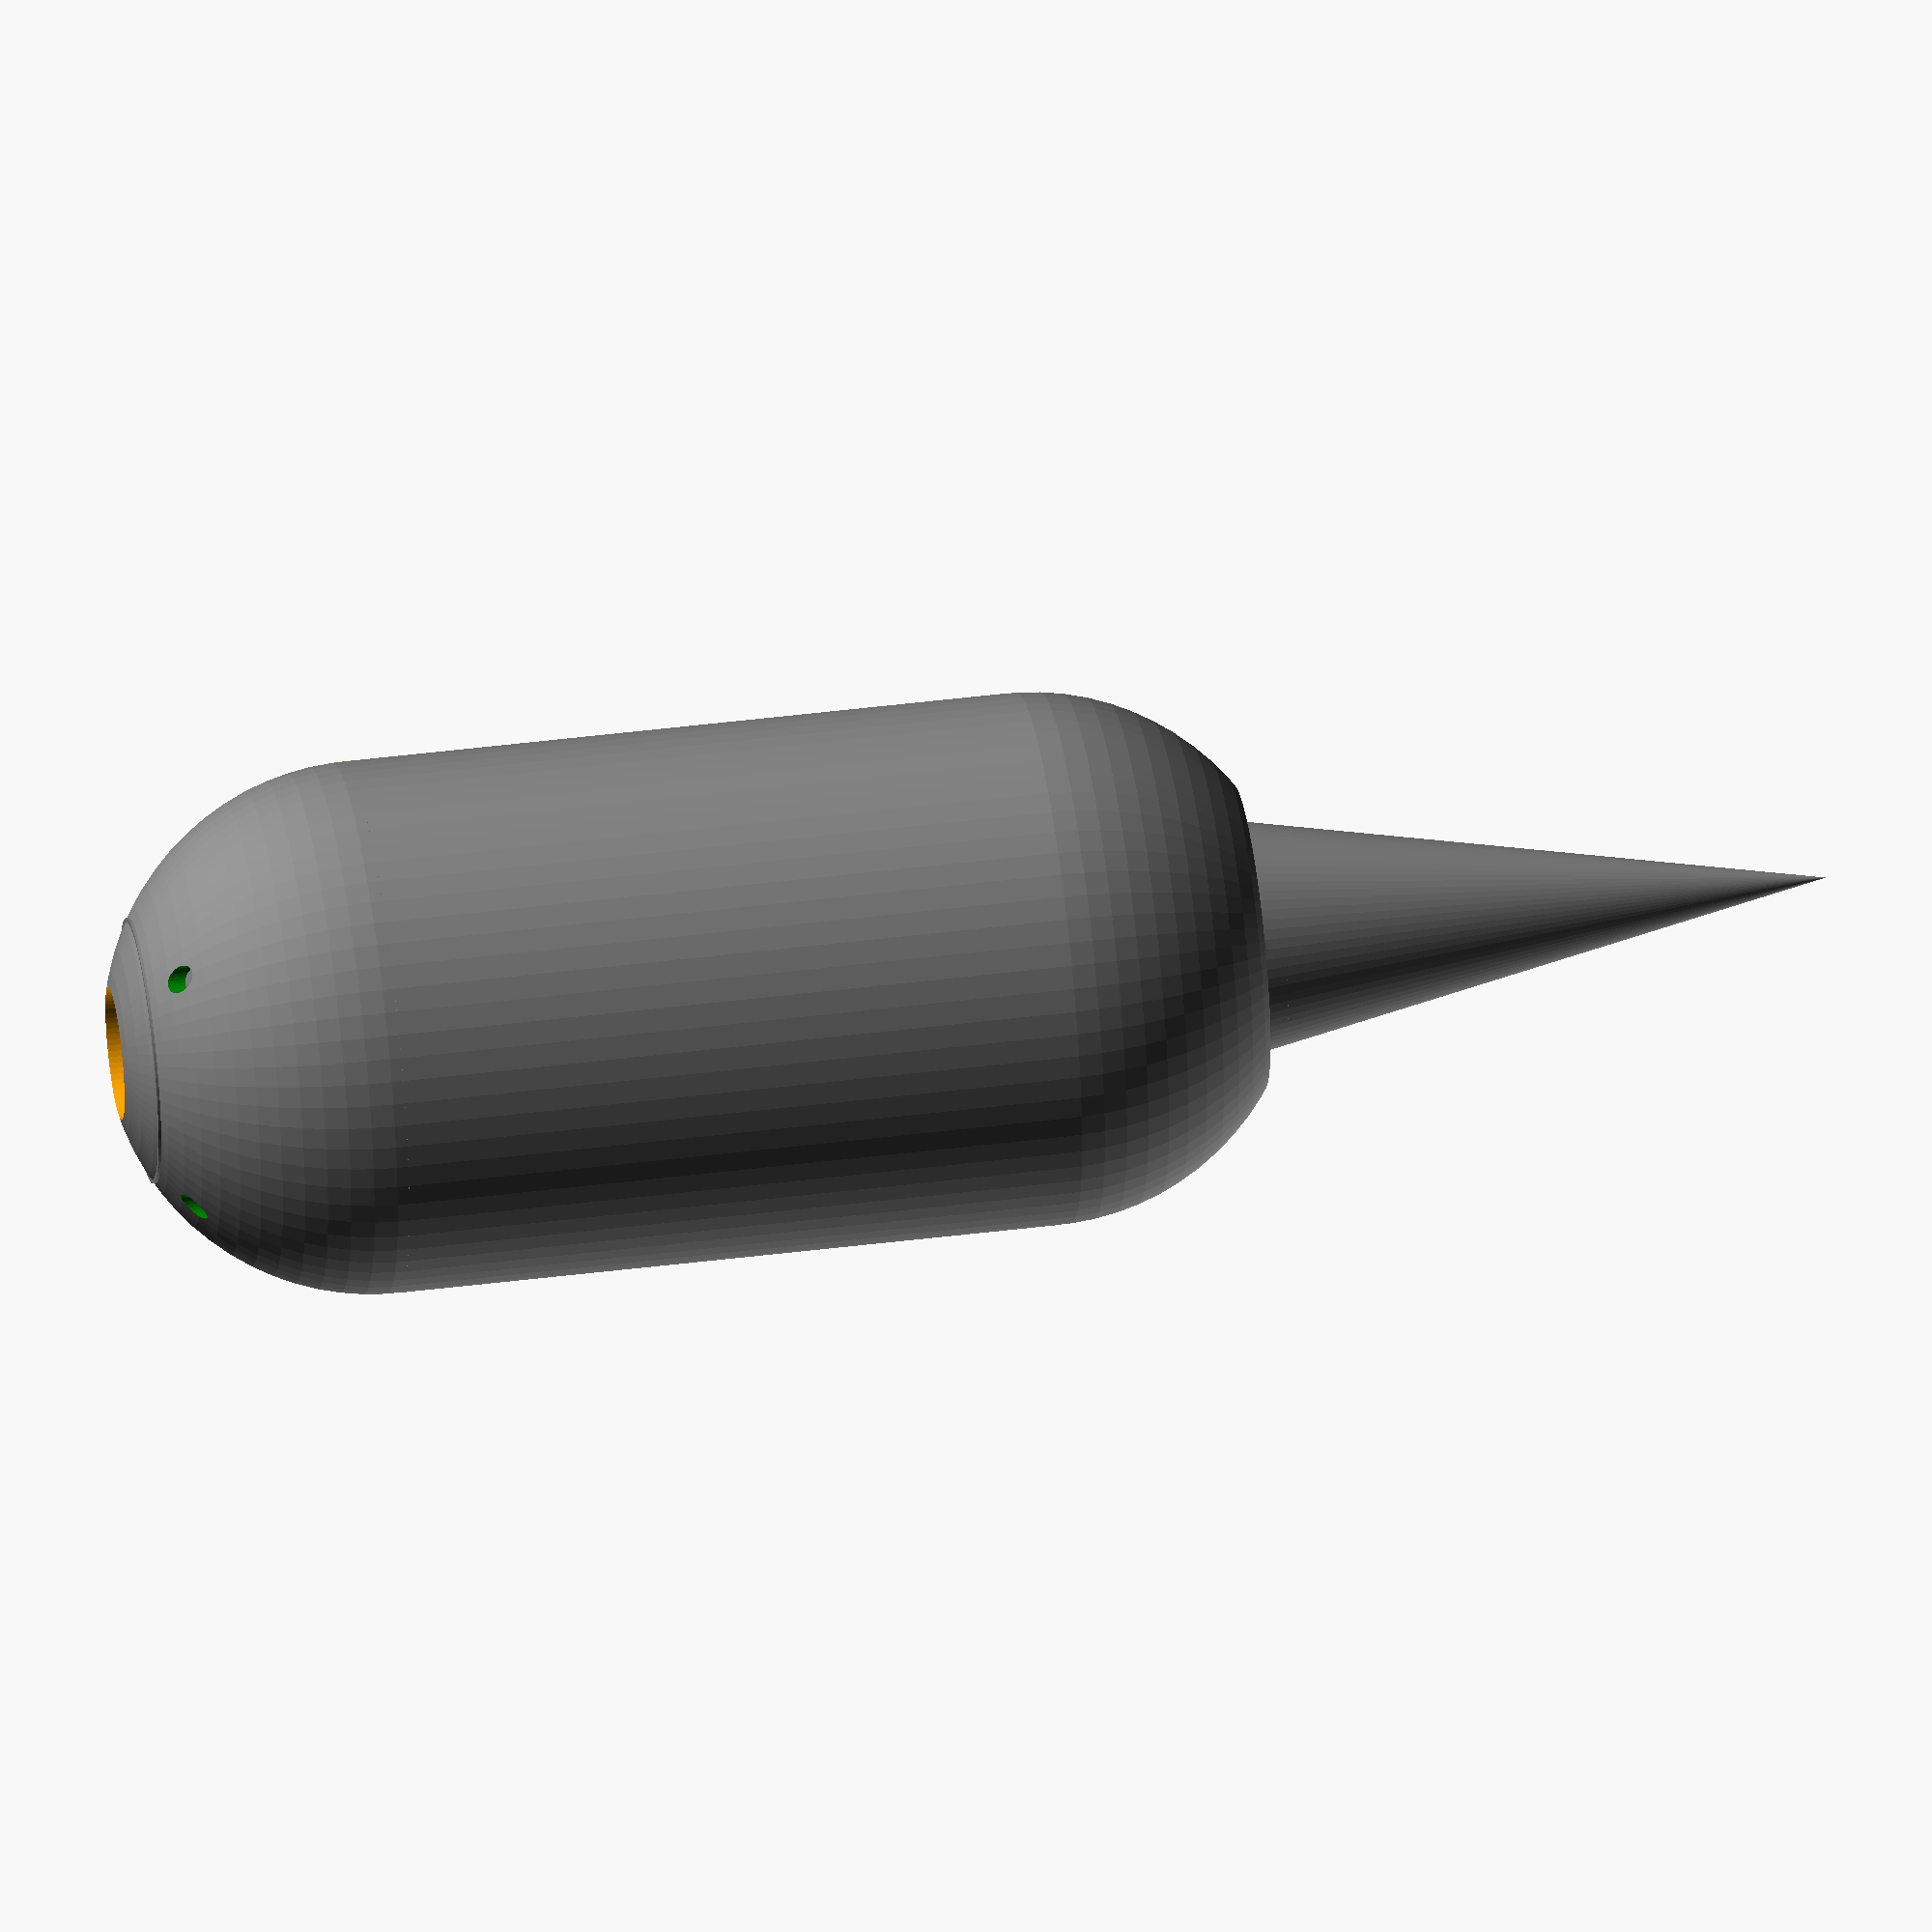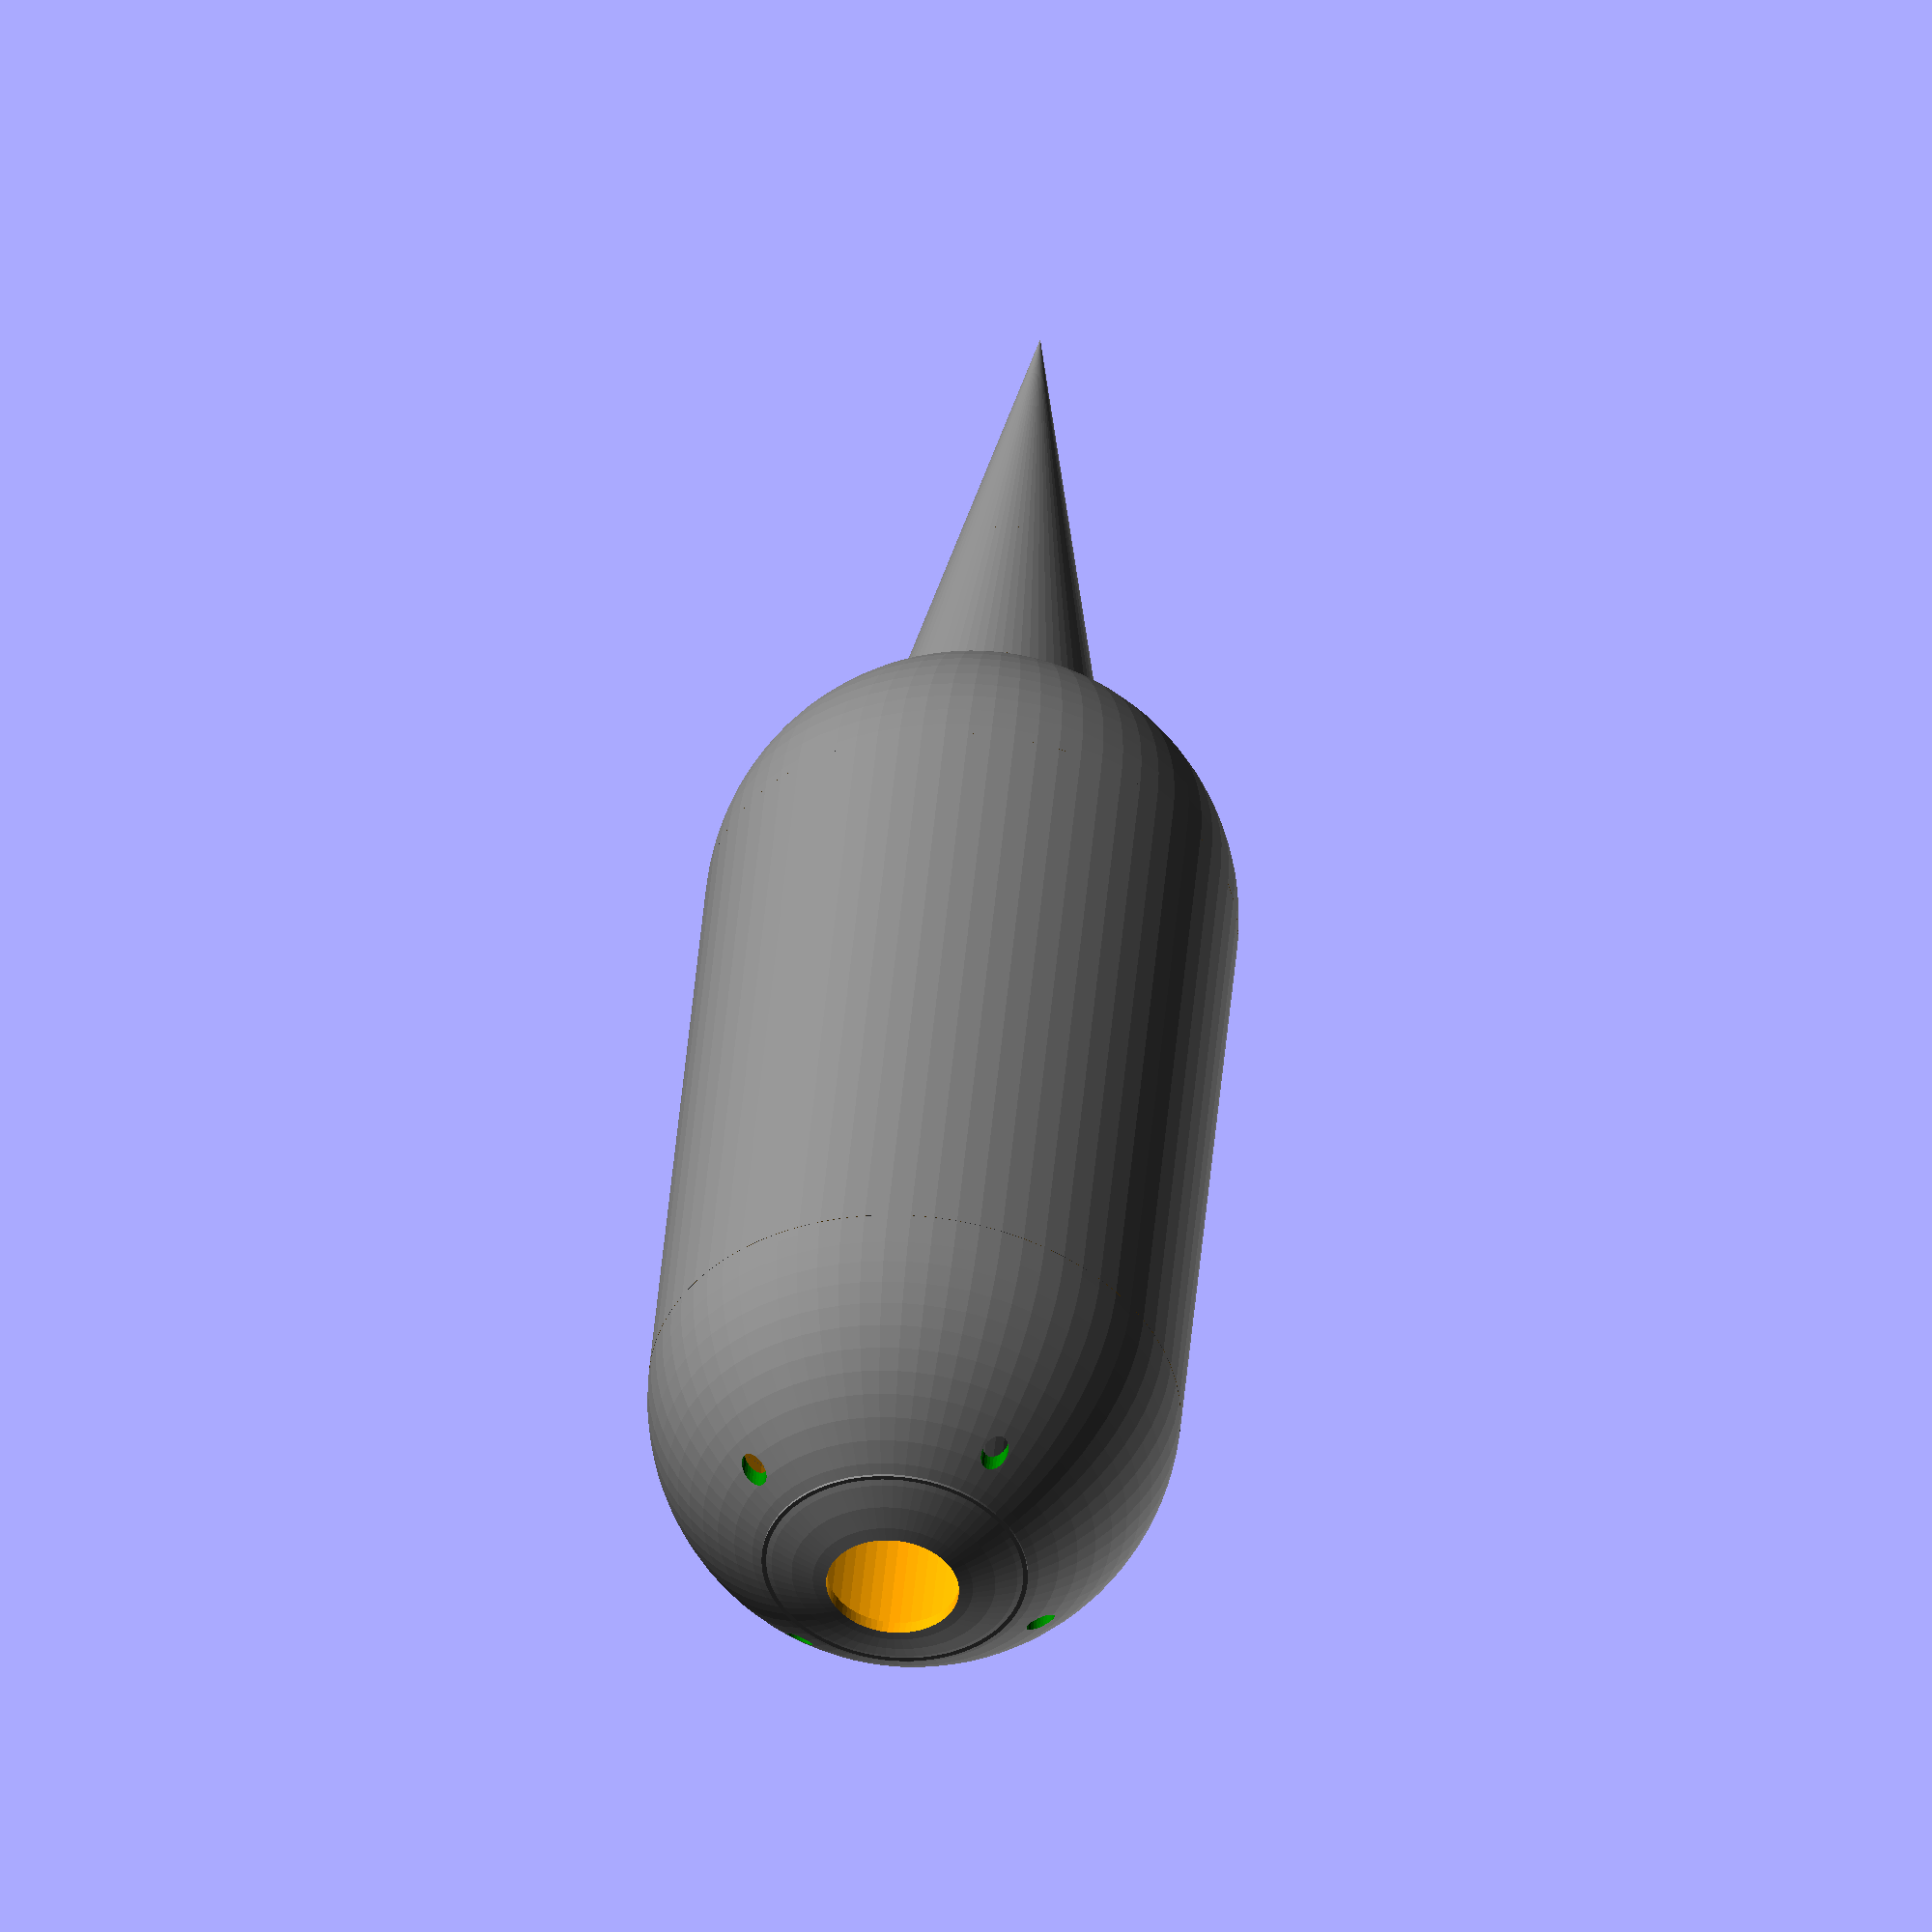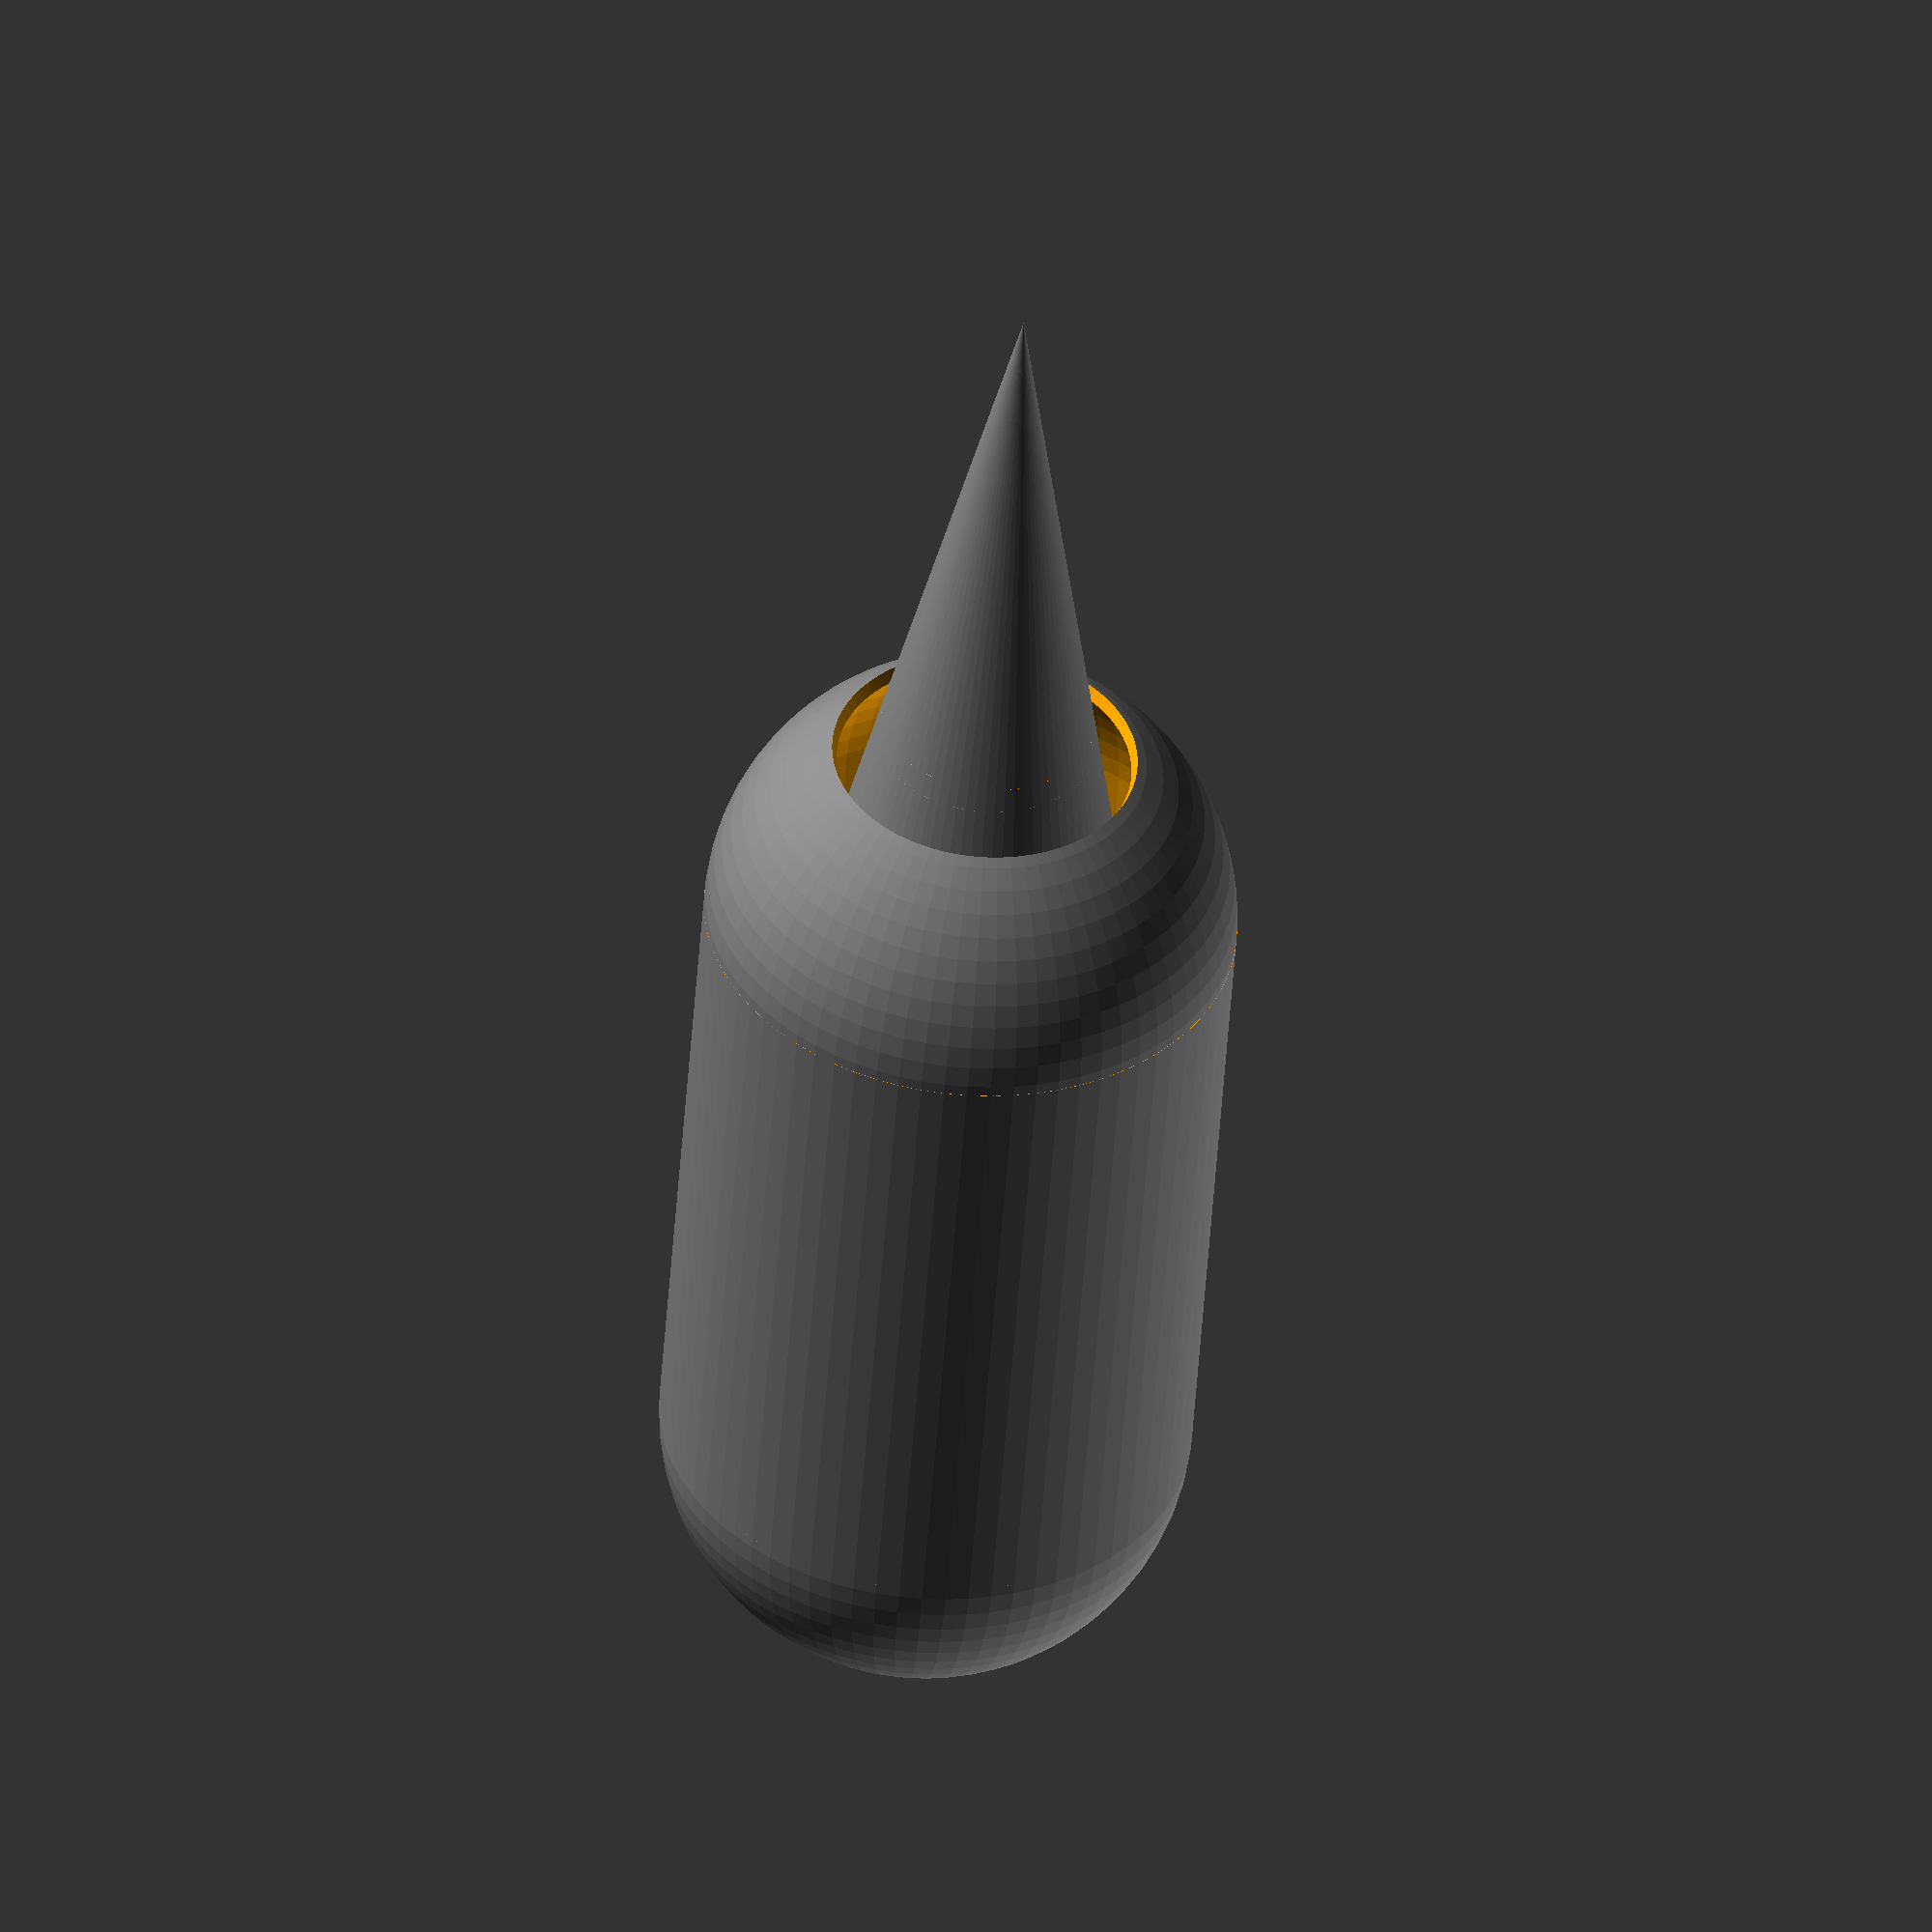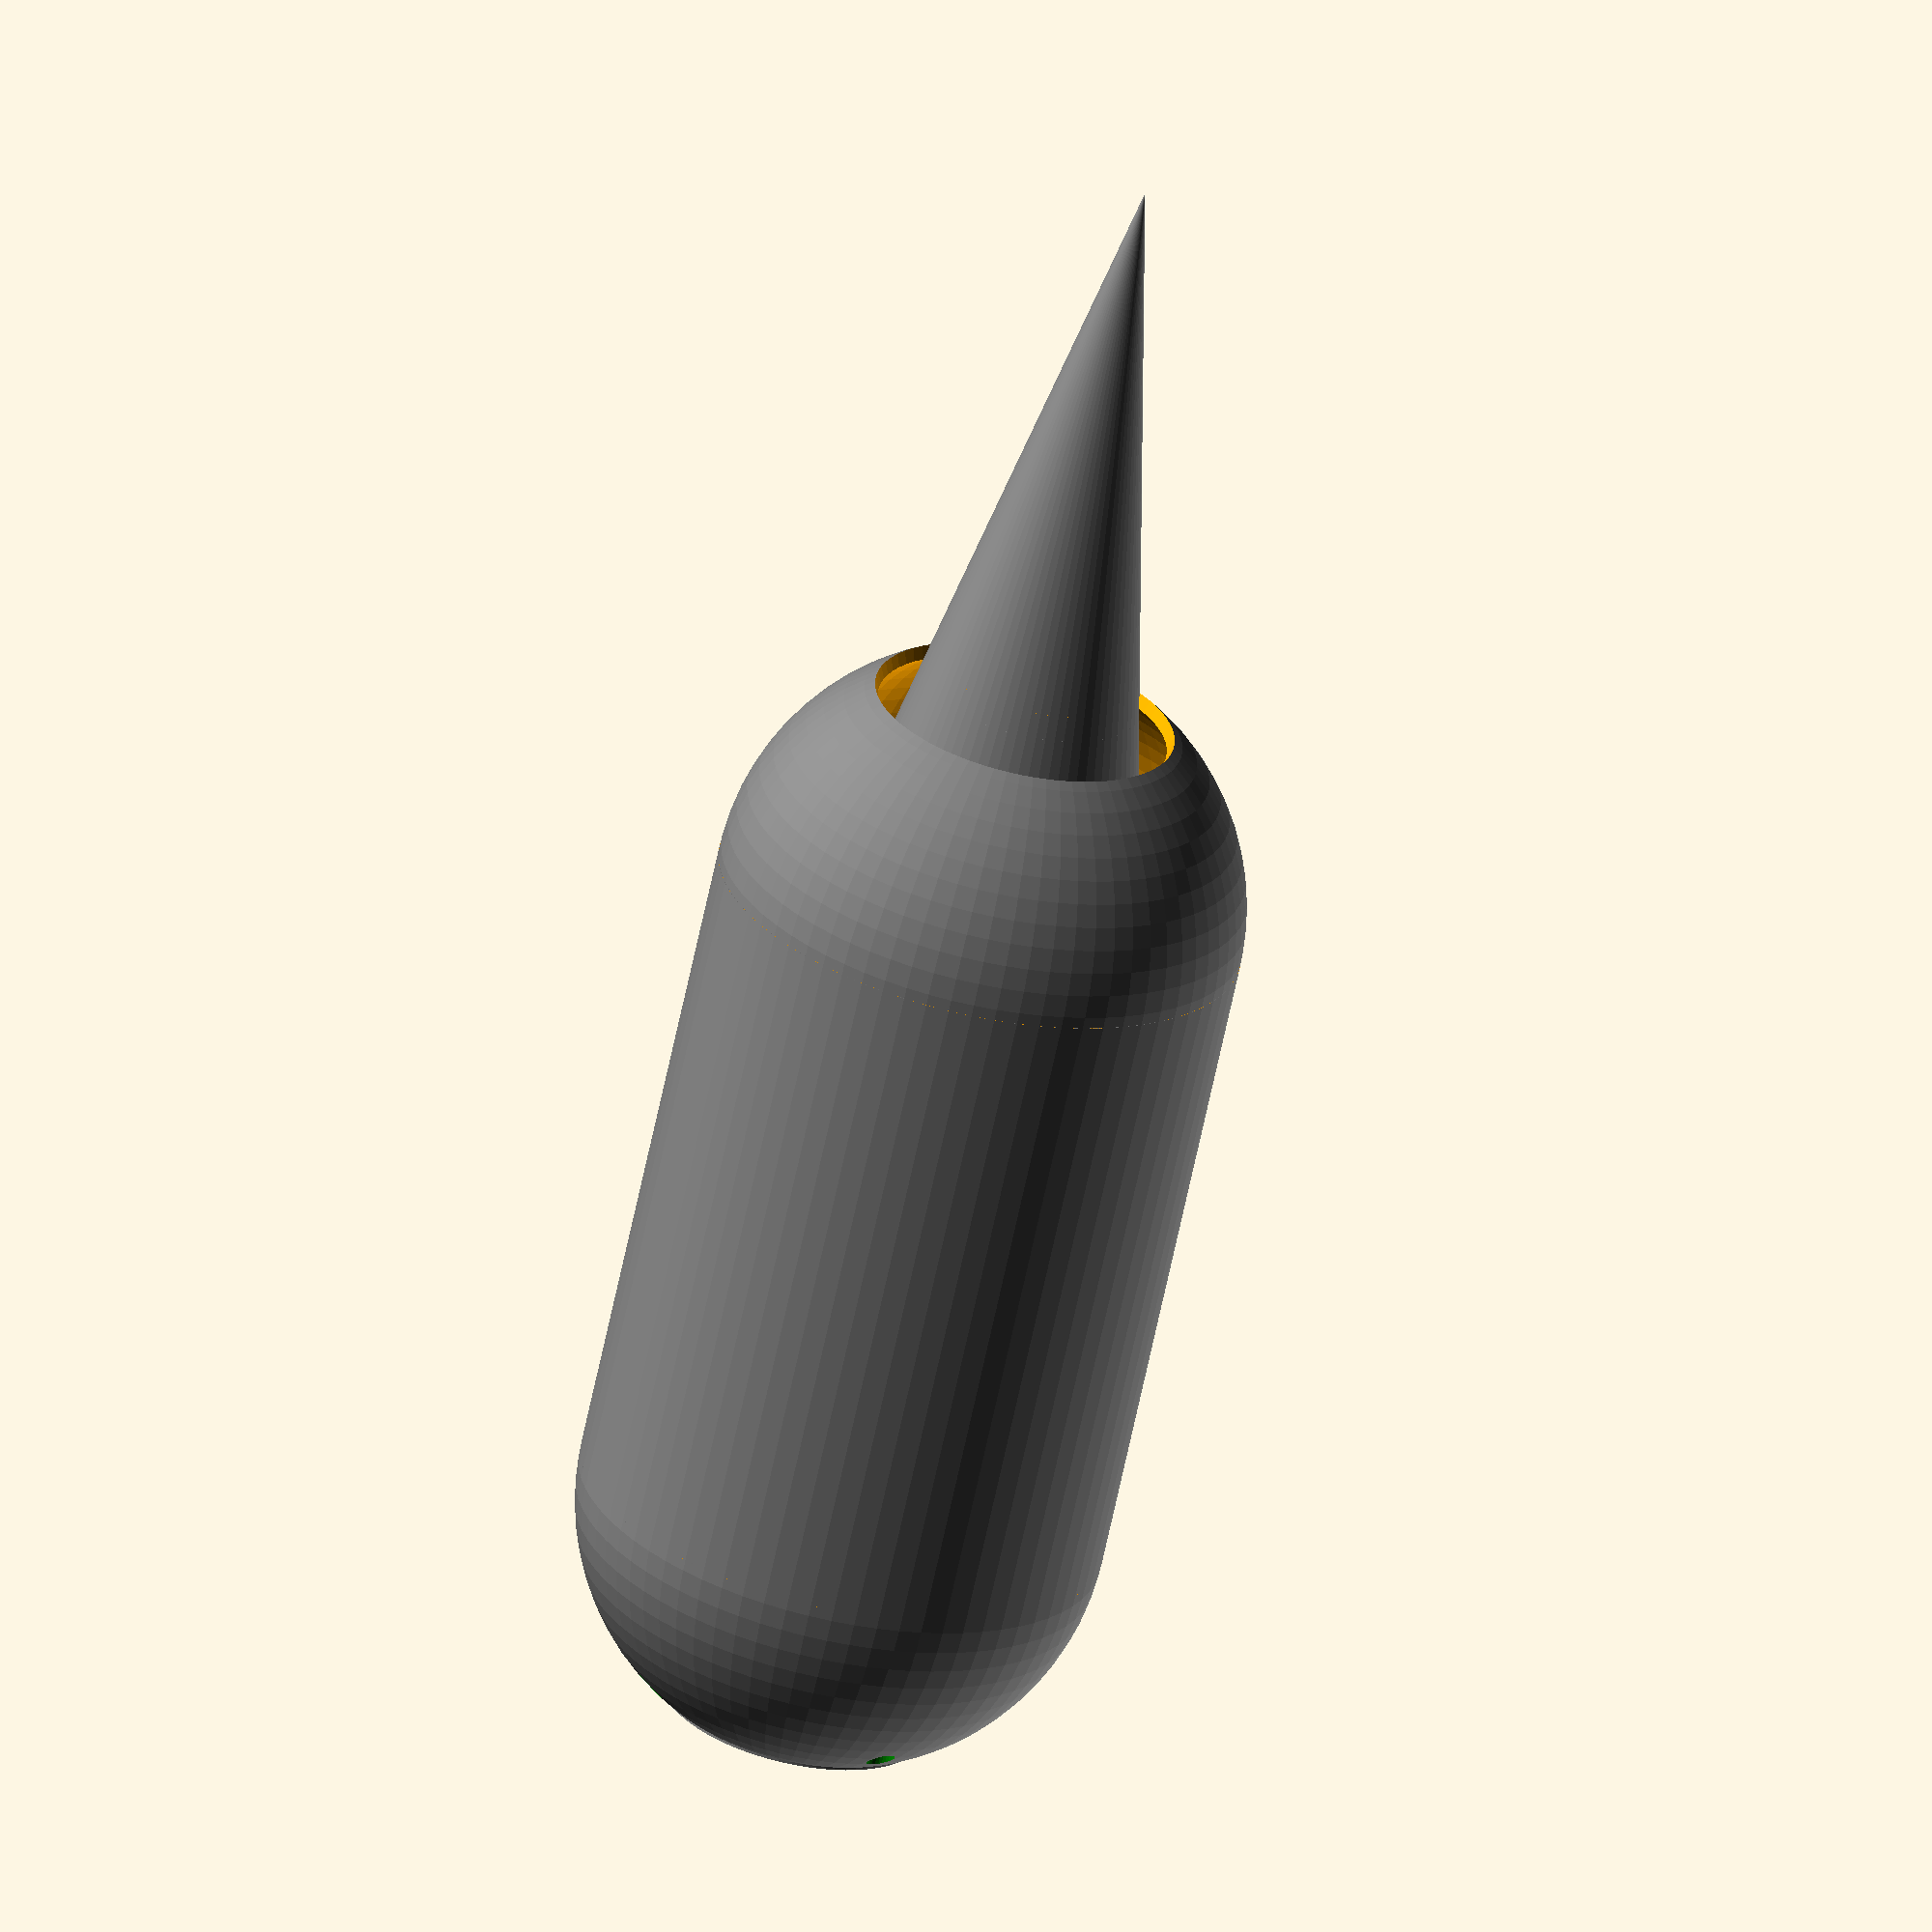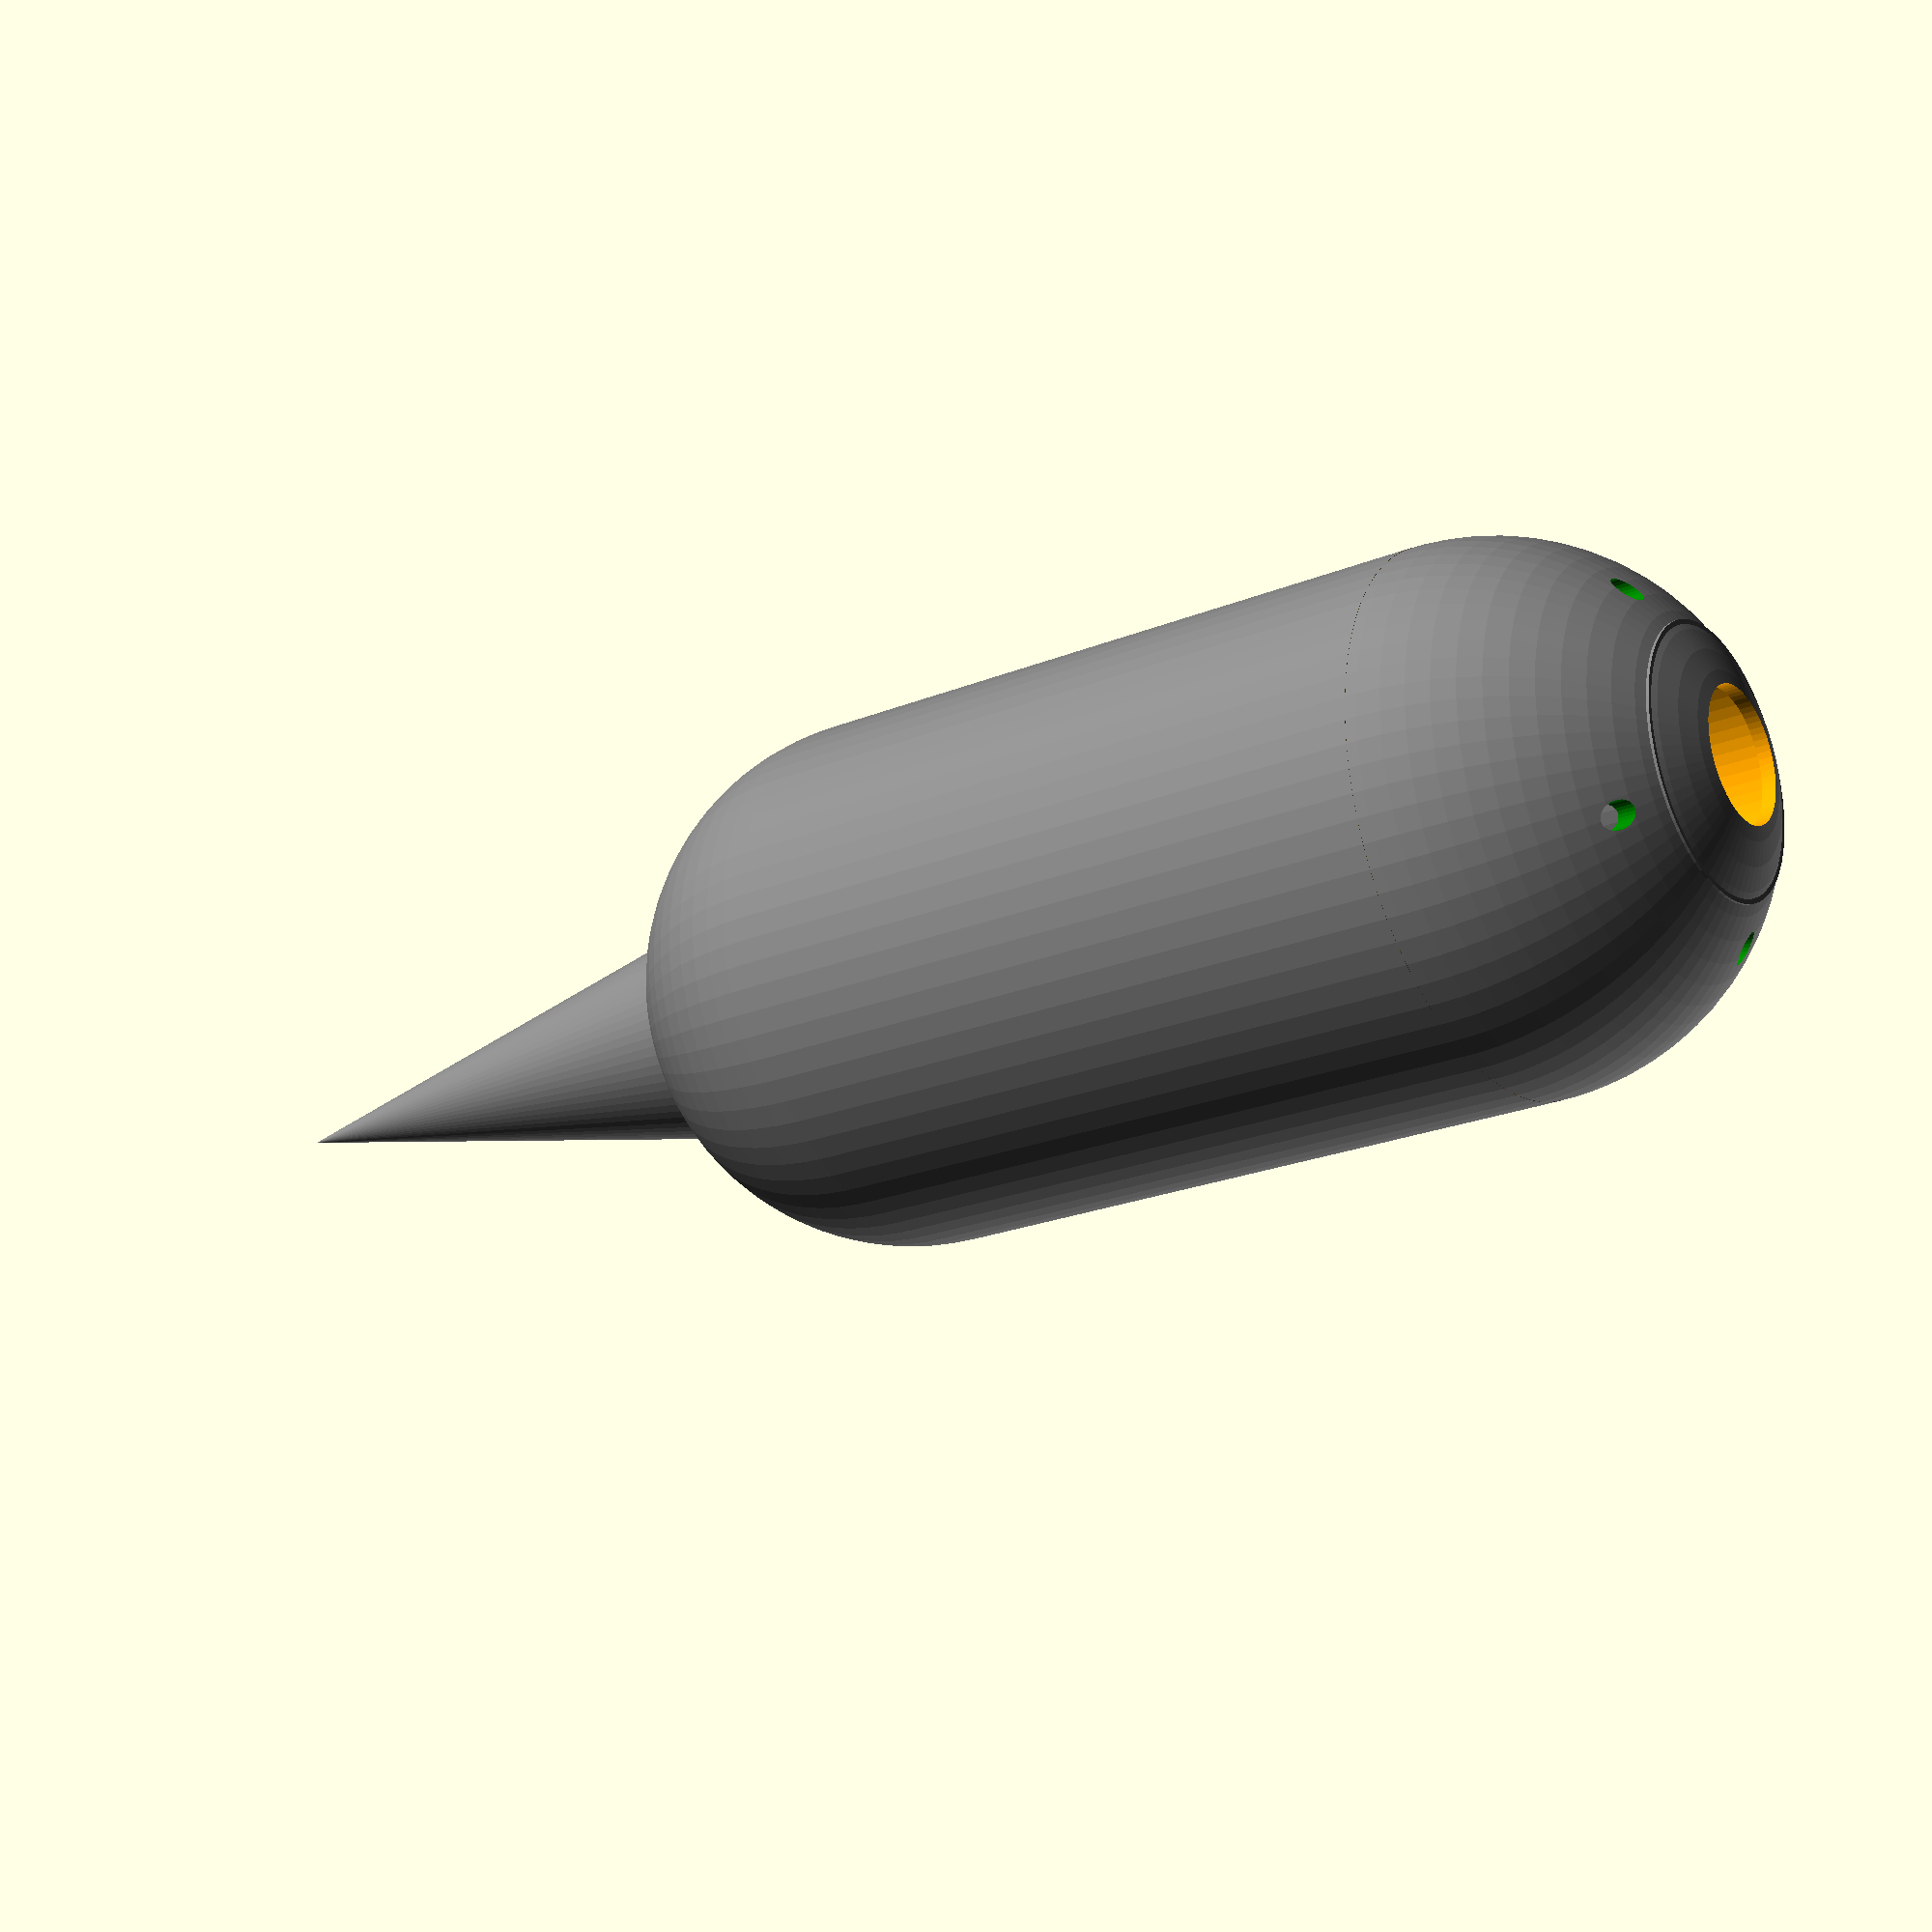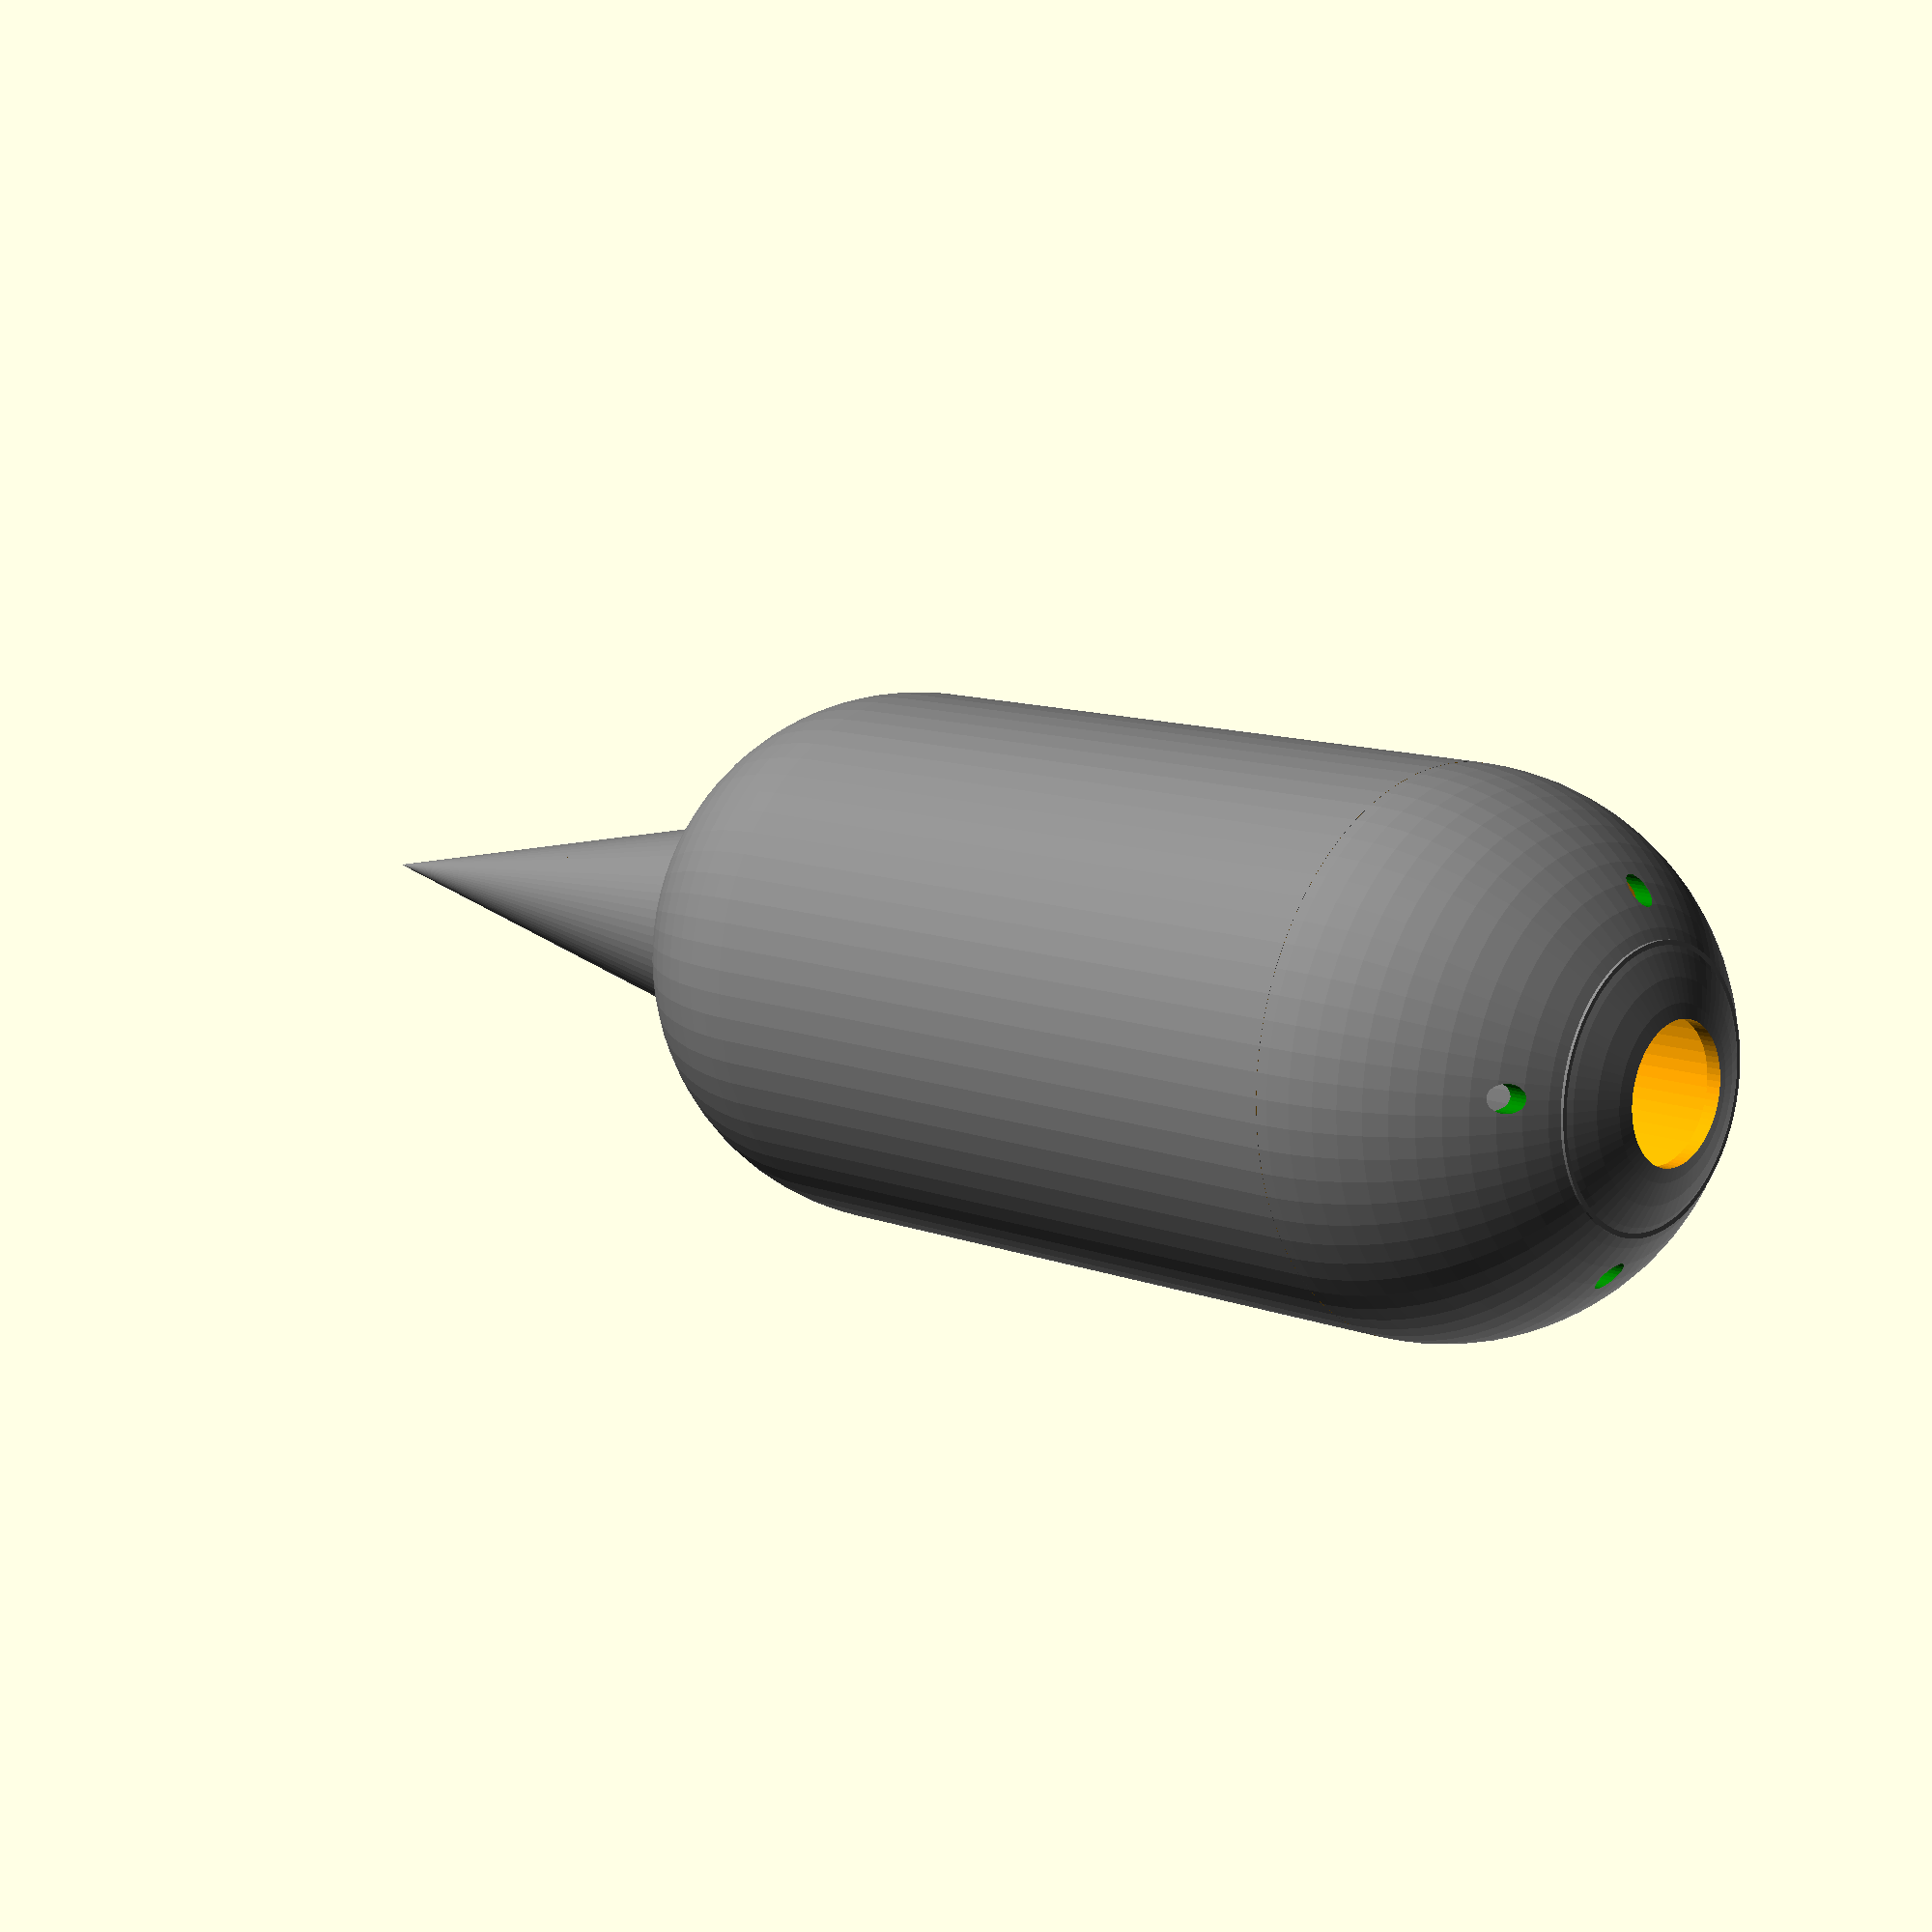
<openscad>
$fs = 0.05;
$fa = 5;

module outletF(thickness)
{
    color("red")cylinder(thickness, 0.2, 0.2, true);
}
//

module outletO(thickness)
{
    color("green")cylinder(thickness*2, 0.2, 0.2, true);
}
//

module pipe (H, outerD, thickness)
{
    union()
    {
        difference()
        {
            color ("grey") cylinder(H, r = outerD);
            translate([0,0,-0.1])
            {
                color("orange") cylinder(H + 1, r = (outerD-thickness));
            }
        }
    }
}
//

module aerospike(aH, aeroD, thickness)
{
    union()
    {
        translate ([0,0,-2])
        {
            difference()
            {
                pipe(aH - 0.5, aeroD, thickness);
                
                //outflow pipes
                translate([0,aeroD - (thickness/2), aH*0.8]){rotate([90,0,0]){outletF(thickness*1.5);}}
                translate([0,-(aeroD - (thickness/2)), aH*0.8]){rotate([90,0,0]){outletF(thickness*1.5);}}
                translate([aeroD - (thickness/2),0, aH*0.8]){rotate([0,90,0]){outletF(thickness*1.5);}}
                translate([-(aeroD - (thickness/2)),0, aH*0.8]){rotate([0,90,0]){outletF(thickness*1.5);}}
            }
        }
        //should be automated but manual is ok for now
        translate([0,0,-12])
        {
            color("grey")cylinder(10, 0, aeroD);
        }
    }
}
//

module hemisphere(outerD, innerD)
{
    union()
    {
        intersection()
        {
            difference()
            {
                color("grey") sphere(outerD);
                color("orange") sphere(innerD); 
            }
            translate([-outerD, -outerD, 0])
            {
                color("orange") cube([outerD*2, outerD*2, outerD]);
            }
        }
    }
}
//

module chamber(cH, outerD, aeroD, thickness)
{
    union()
    {
    aerospike((cH + (1.5*outerD)), aeroD, thickness);
    echo("AeroSpike: check");

    innerD = outerD - (thickness);
    //outer Chamber

        pipe(cH, outerD, thickness);
        echo("Main chamber: check");
        
        //upper hemisphere with inlets
        translate ([0, 0, cH])
        {
            difference()
            {
                hemisphere(outerD, innerD);
                translate([aeroD + (0.3* (outerD-aeroD)),0, 0.5 * outerD]){outletO(outerD);}
                translate([-(aeroD + (0.3* (outerD-aeroD))),0, 0.5 * outerD]){outletO(outerD);}
                translate([0,aeroD + (0.3* (outerD-aeroD)), 0.5 * outerD]){outletO(outerD);}
                translate([0,-(aeroD + (0.3* (outerD-aeroD))), 0.5 * outerD]){outletO(outerD);}
            }
        }
        echo("Upper hemisphere: check");
        
        //lower hemisphere with exhaust
        rotate([0, 180, 0])
        {
            union()
            {
                difference()
                {
                    hemisphere(outerD, innerD);
                    
                    //area of throat controlled here
                    translate([0, 0, -outerD*0.5])
                    {
                        color("orange") cylinder(outerD*2.3, 0, outerD);
                    }
                }
            }
        }
        echo("Lower hemisphere: check");
    }
}
//

union()
{
    scale([100])
    {
        difference()
        {   
            chamber(cH = 10,  outerD = 4, aeroD =2, thickness = 0.2, display =  false);
            translate([0, 0, 13])
            {
            color("orange") cylinder(1, 1, 1);
            }
        }
    }
}
</openscad>
<views>
elev=135.2 azim=22.2 roll=98.3 proj=o view=wireframe
elev=133.6 azim=304.2 roll=175.1 proj=o view=solid
elev=47.9 azim=194.3 roll=176.2 proj=o view=solid
elev=245.4 azim=298.2 roll=11.9 proj=o view=solid
elev=202.8 azim=55.3 roll=234.9 proj=p view=solid
elev=169.0 azim=4.9 roll=226.7 proj=p view=solid
</views>
